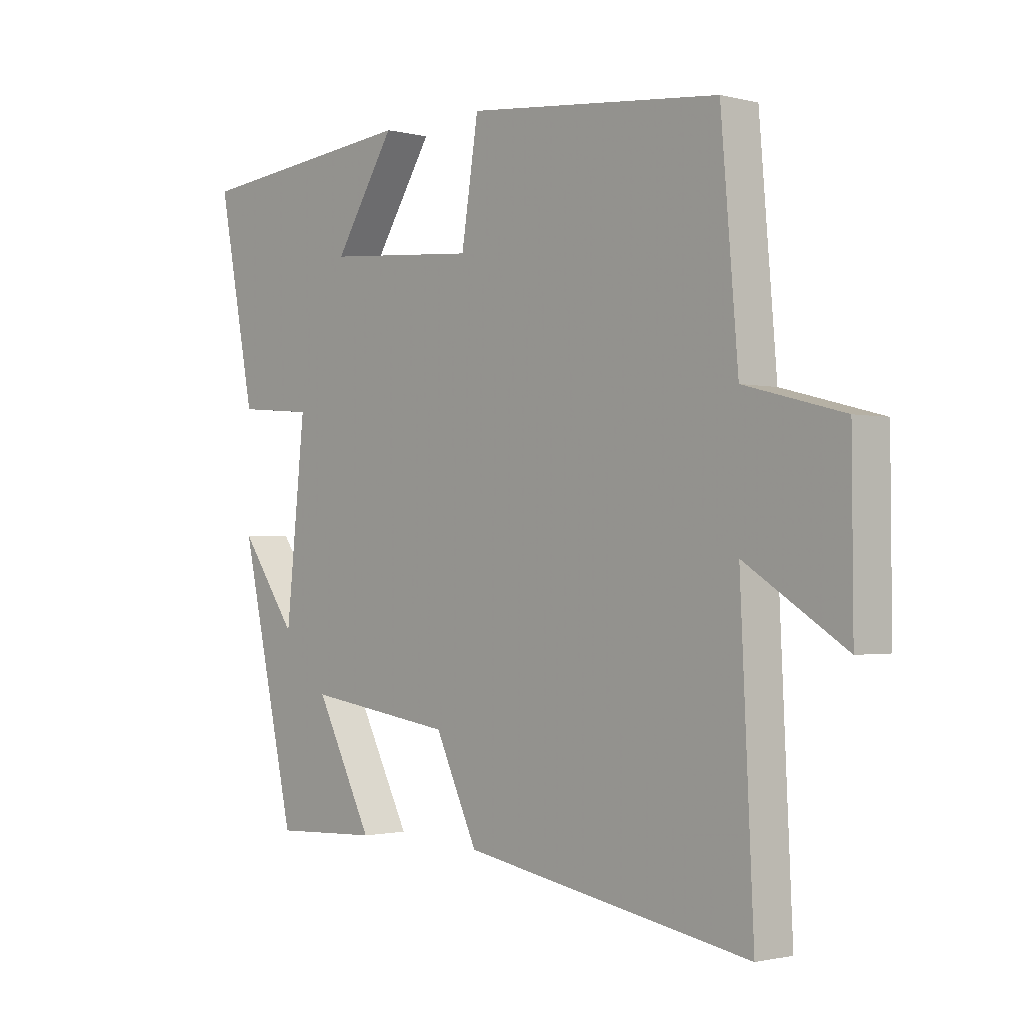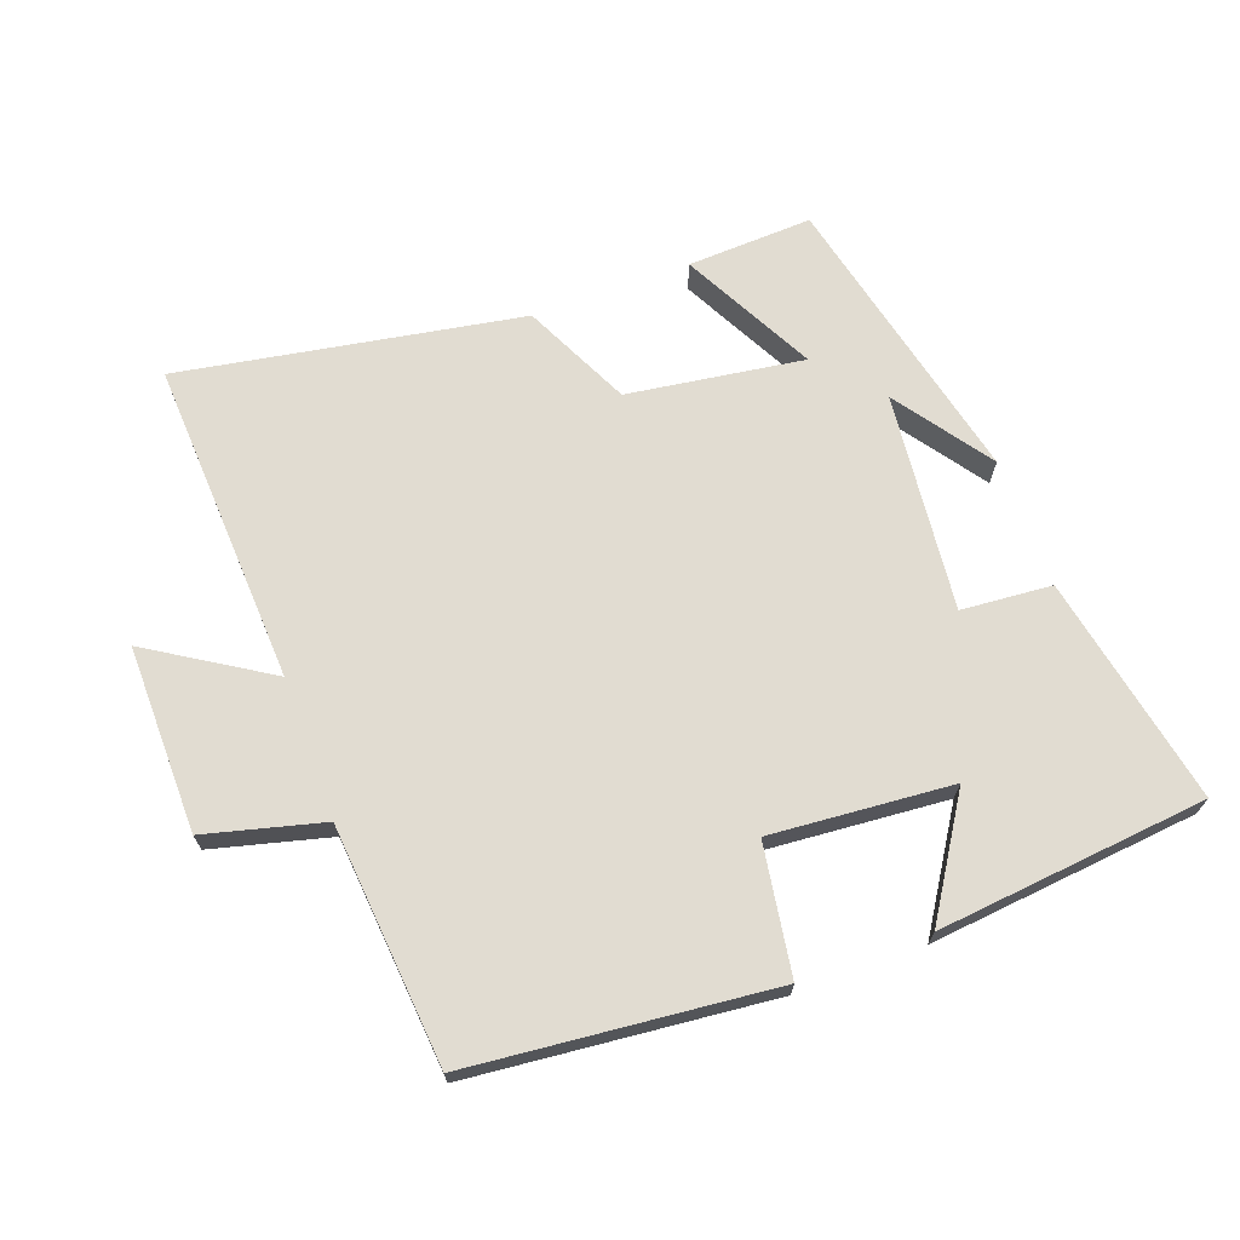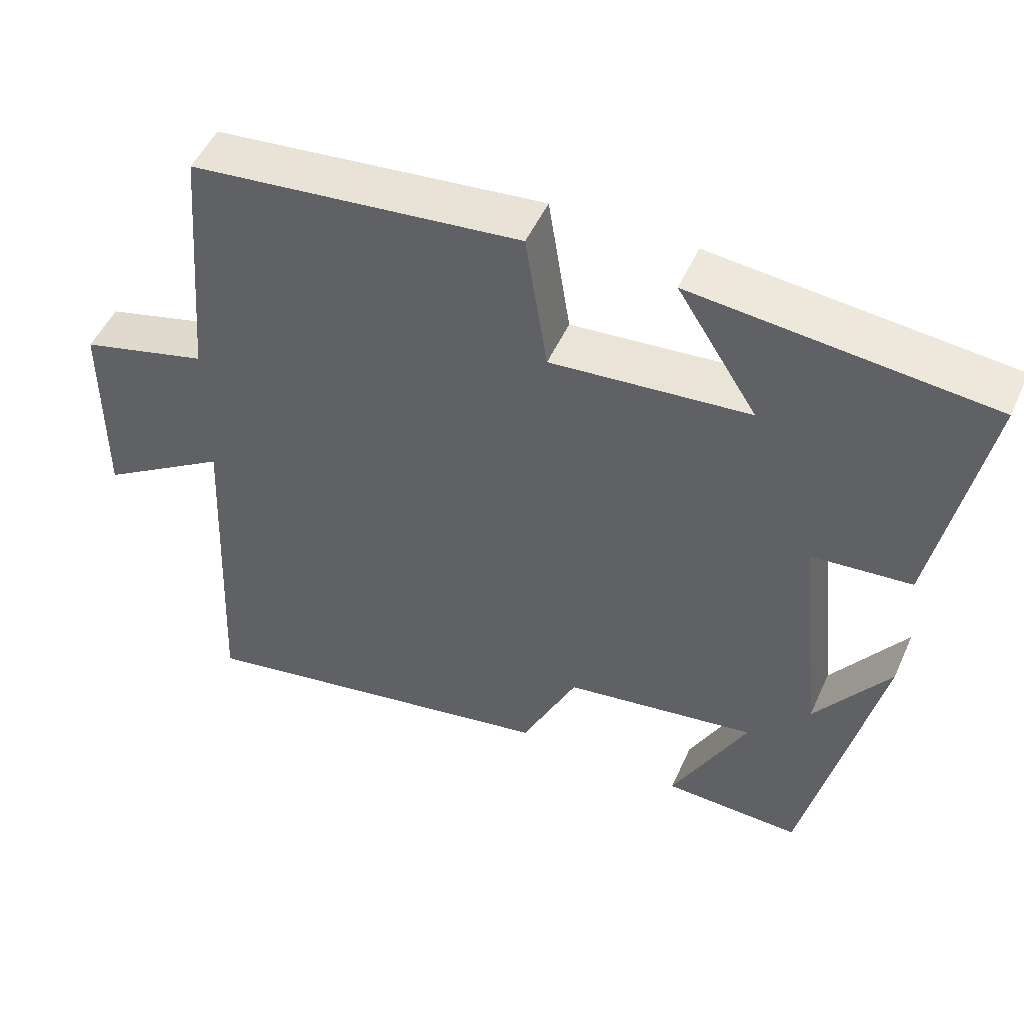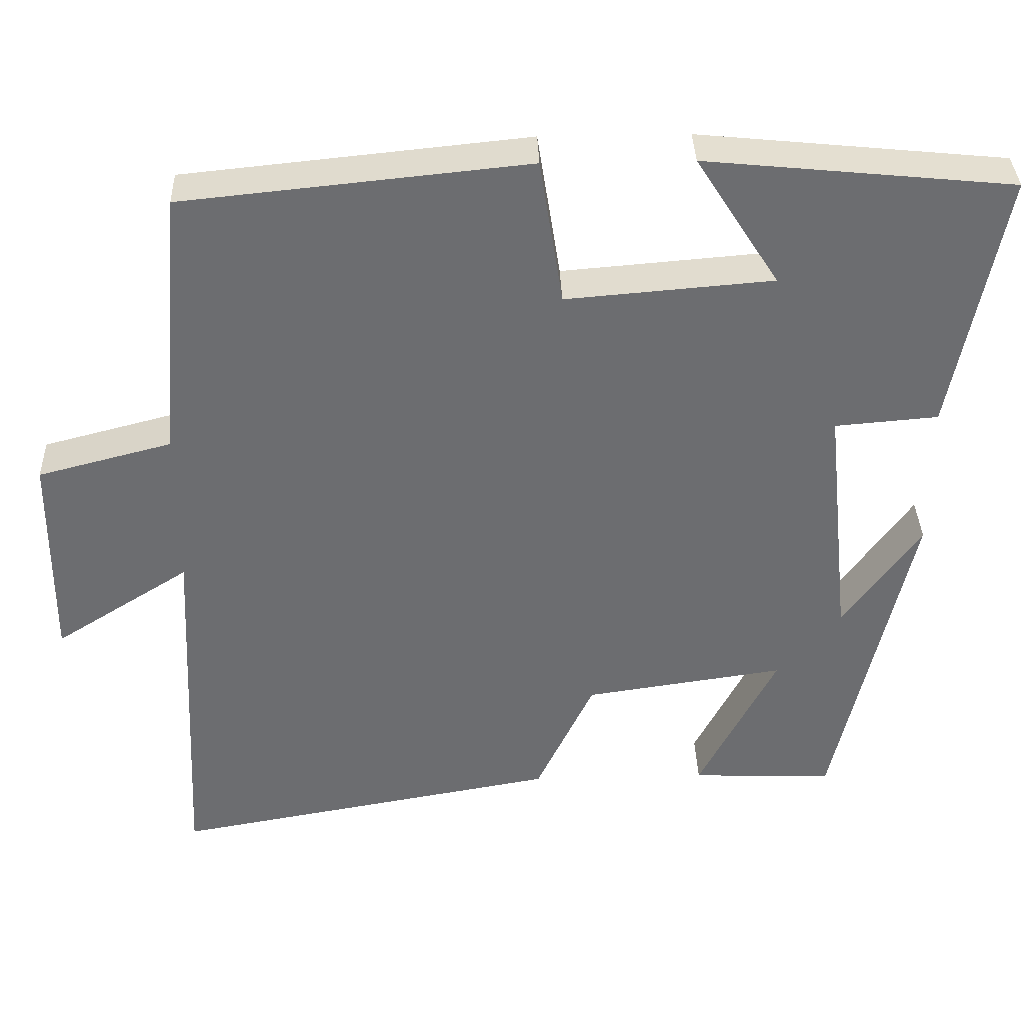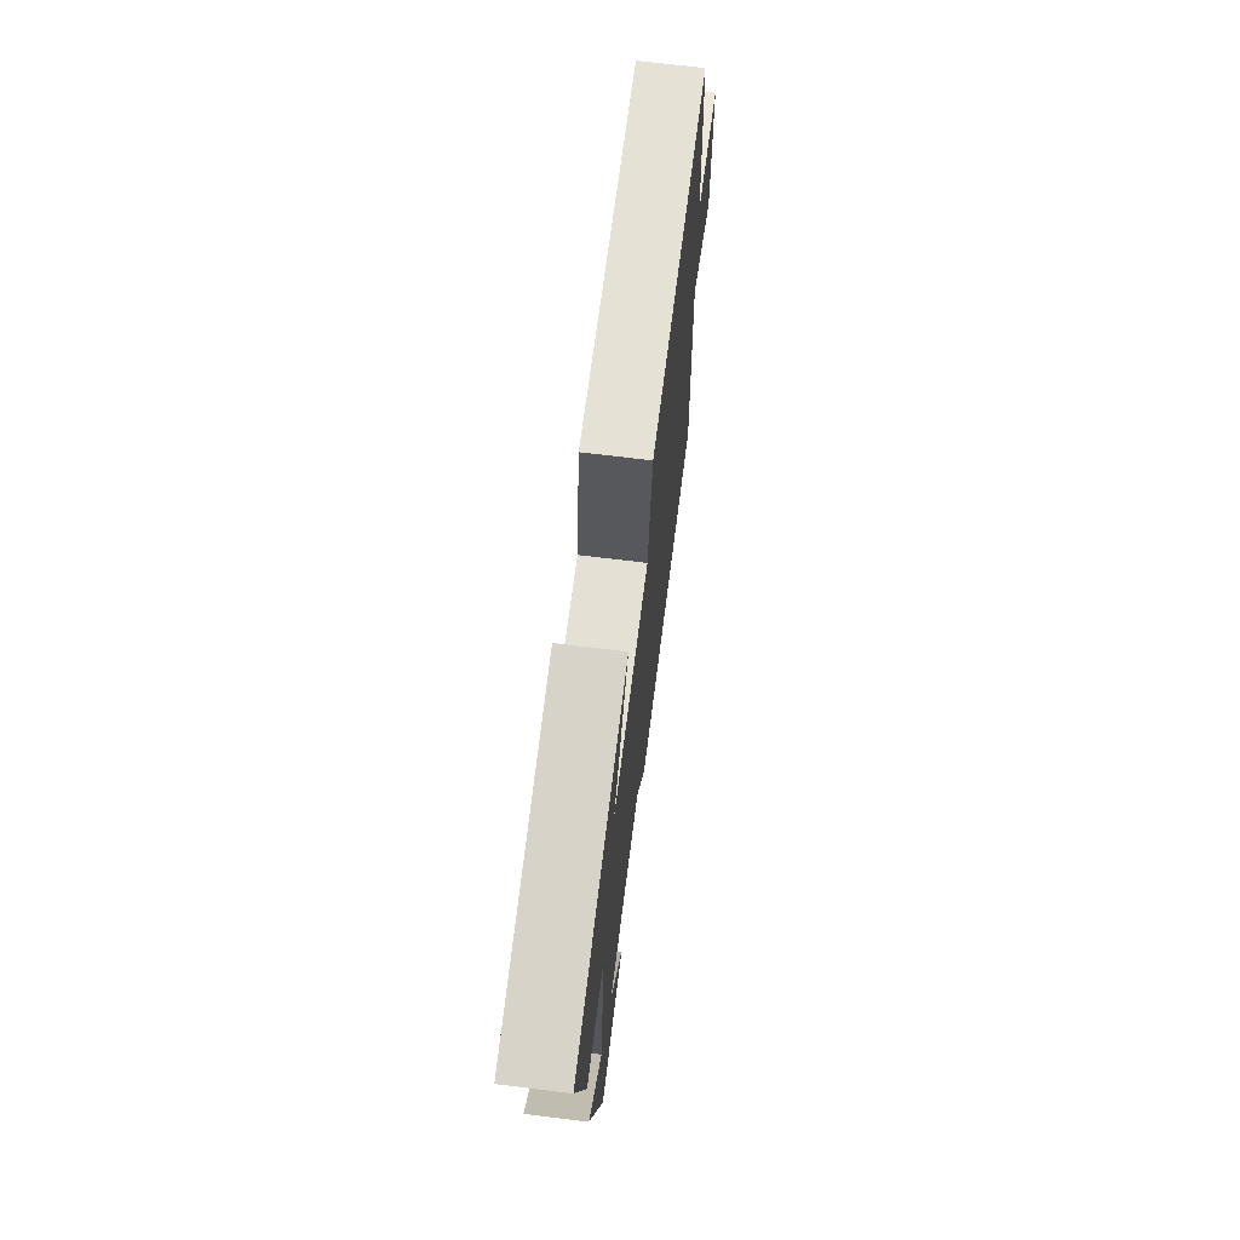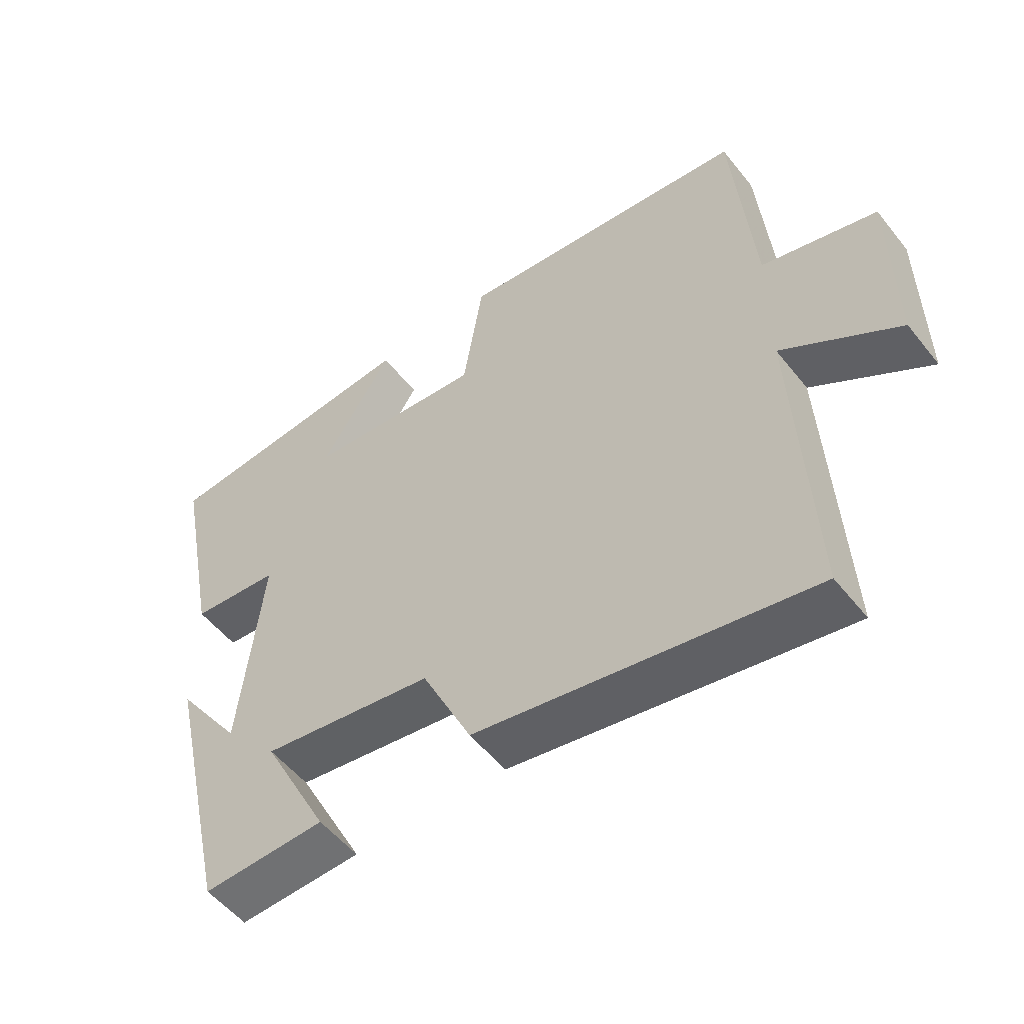
<metadata>
{"format":"obj","ext":"obj","renderer":"f3d","projection":"perspective","resolution":1024,"background":"white","views":[{"elev":-1.4,"azim":-132.2,"up":"+Z"},{"elev":69.0,"azim":-20.2,"up":"+Y"},{"elev":50.1,"azim":23.7,"up":"+Z"},{"elev":36.1,"azim":-1.9,"up":"+Z"},{"elev":70.4,"azim":97.0,"up":"+Z"},{"elev":-53.5,"azim":-142.4,"up":"+Z"}]}
</metadata>
<code>
v -0.47 0.07 0.455
v -0.023 0.07 0.5
v 0.007 0.07 0.309
v 0.275 0.07 0.331
v 0.167 0.07 0.5
v 0.566 0.07 0.46
v 0.5 0.07 0.121
v 0.366 0.07 0.11
v 0.4 0.07 -0.212
v 0.5 0.07 -0.071
v 0.401 0.07 -0.508
v 0.216 0.07 -0.5
v 0.317 0.07 -0.304
v 0.057 0.07 -0.342
v -0.018 0.07 -0.5
v -0.523 0.07 -0.589
v -0.5 0.07 -0.109
v -0.676 0.07 -0.22
v -0.674 0.07 0.056
v -0.5 0.07 0.101
v -0.47 0 0.455
v -0.023 0 0.5
v 0.007 0 0.309
v 0.275 0 0.331
v 0.167 0 0.5
v 0.566 0 0.46
v 0.5 0 0.121
v 0.366 0 0.11
v 0.4 0 -0.212
v 0.5 0 -0.071
v 0.401 0 -0.508
v 0.216 0 -0.5
v 0.317 0 -0.304
v 0.057 0 -0.342
v -0.018 0 -0.5
v -0.523 0 -0.589
v -0.5 0 -0.109
v -0.676 0 -0.22
v -0.674 0 0.056
v -0.5 0 0.101
f 17 18 19 20
f 1 2 3
f 20 1 3
f 17 20 3
f 17 3 4
f 16 17 4
f 15 16 4
f 14 15 4
f 13 14 4
f 11 12 13
f 11 13 4
f 9 10 11
f 8 9 11 4
f 7 8 4
f 4 5 6 7
f 40 39 38 37
f 23 22 21
f 23 21 40
f 23 40 37
f 24 23 37
f 24 37 36
f 24 36 35
f 24 35 34
f 24 34 33
f 33 32 31
f 24 33 31
f 31 30 29
f 24 31 29 28
f 24 28 27
f 27 26 25 24
f 1 21 22 2
f 2 22 23 3
f 3 23 24 4
f 4 24 25 5
f 5 25 26 6
f 6 26 27 7
f 7 27 28 8
f 8 28 29 9
f 9 29 30 10
f 10 30 31 11
f 11 31 32 12
f 12 32 33 13
f 13 33 34 14
f 14 34 35 15
f 15 35 36 16
f 16 36 37 17
f 17 37 38 18
f 18 38 39 19
f 19 39 40 20
f 20 40 21 1

</code>
